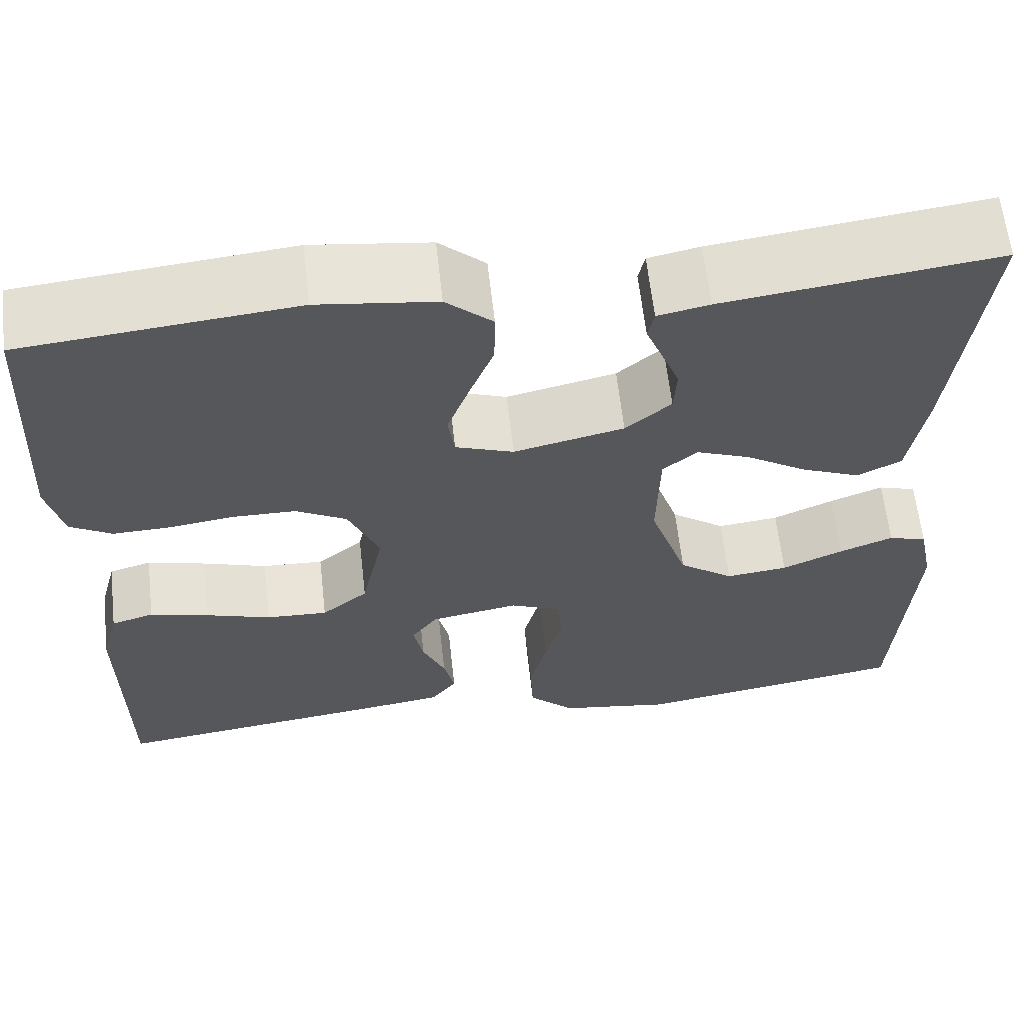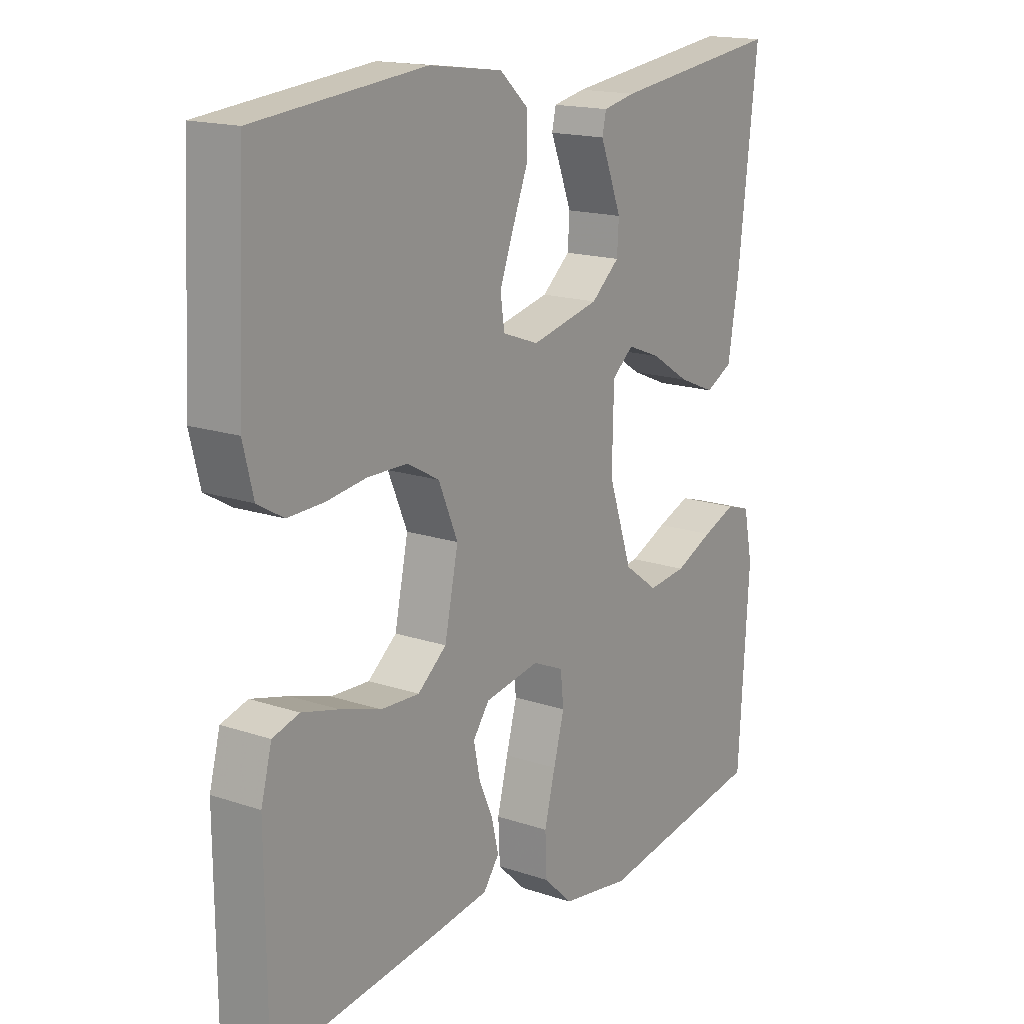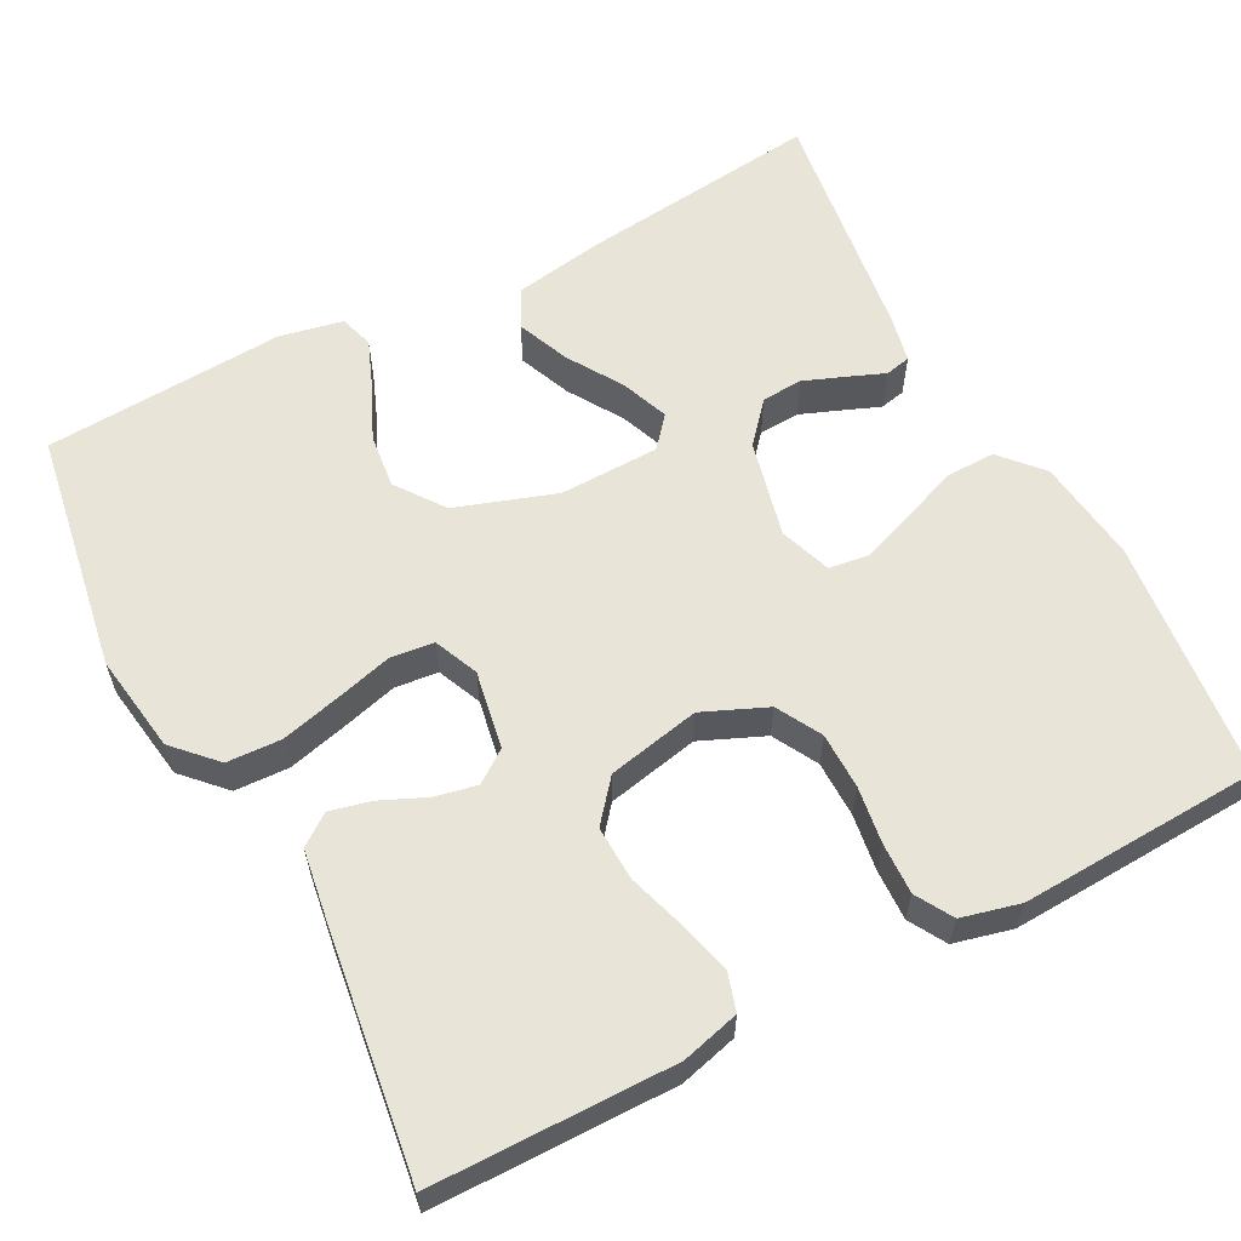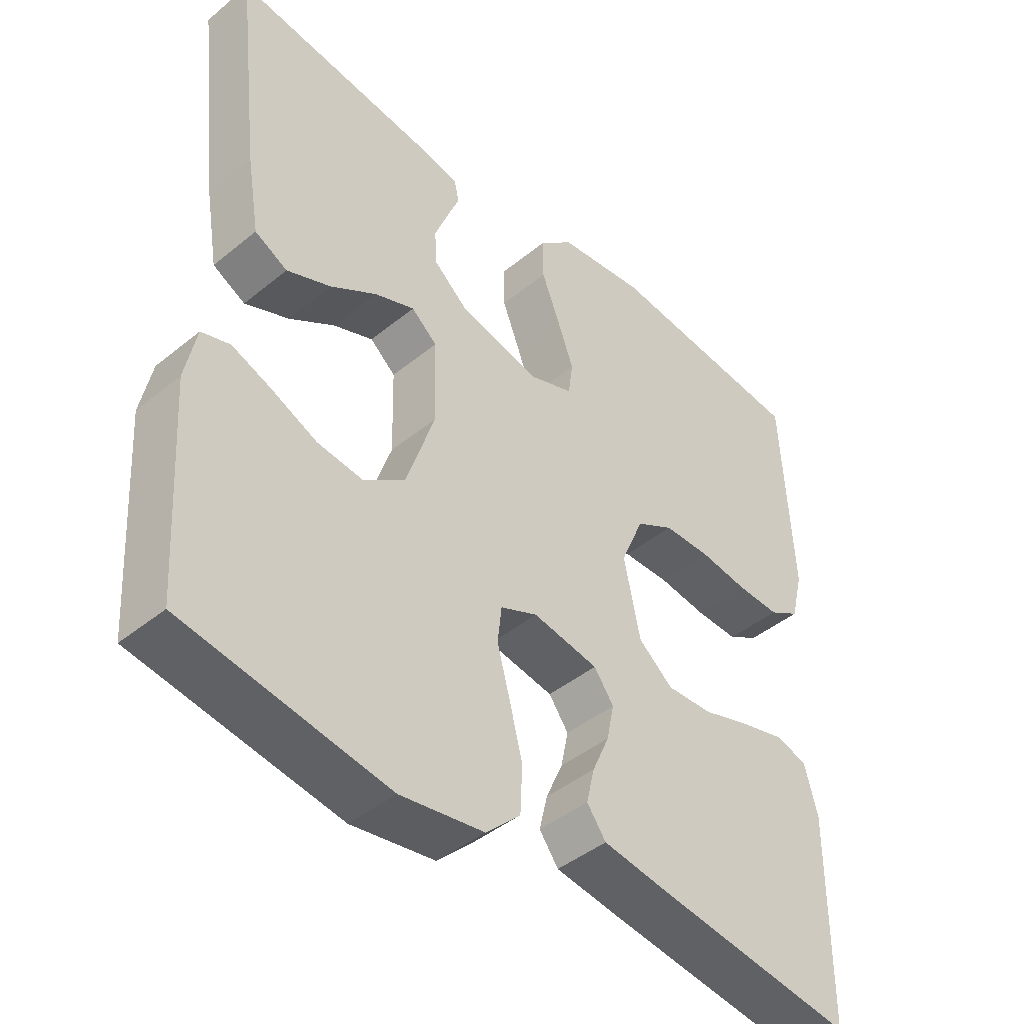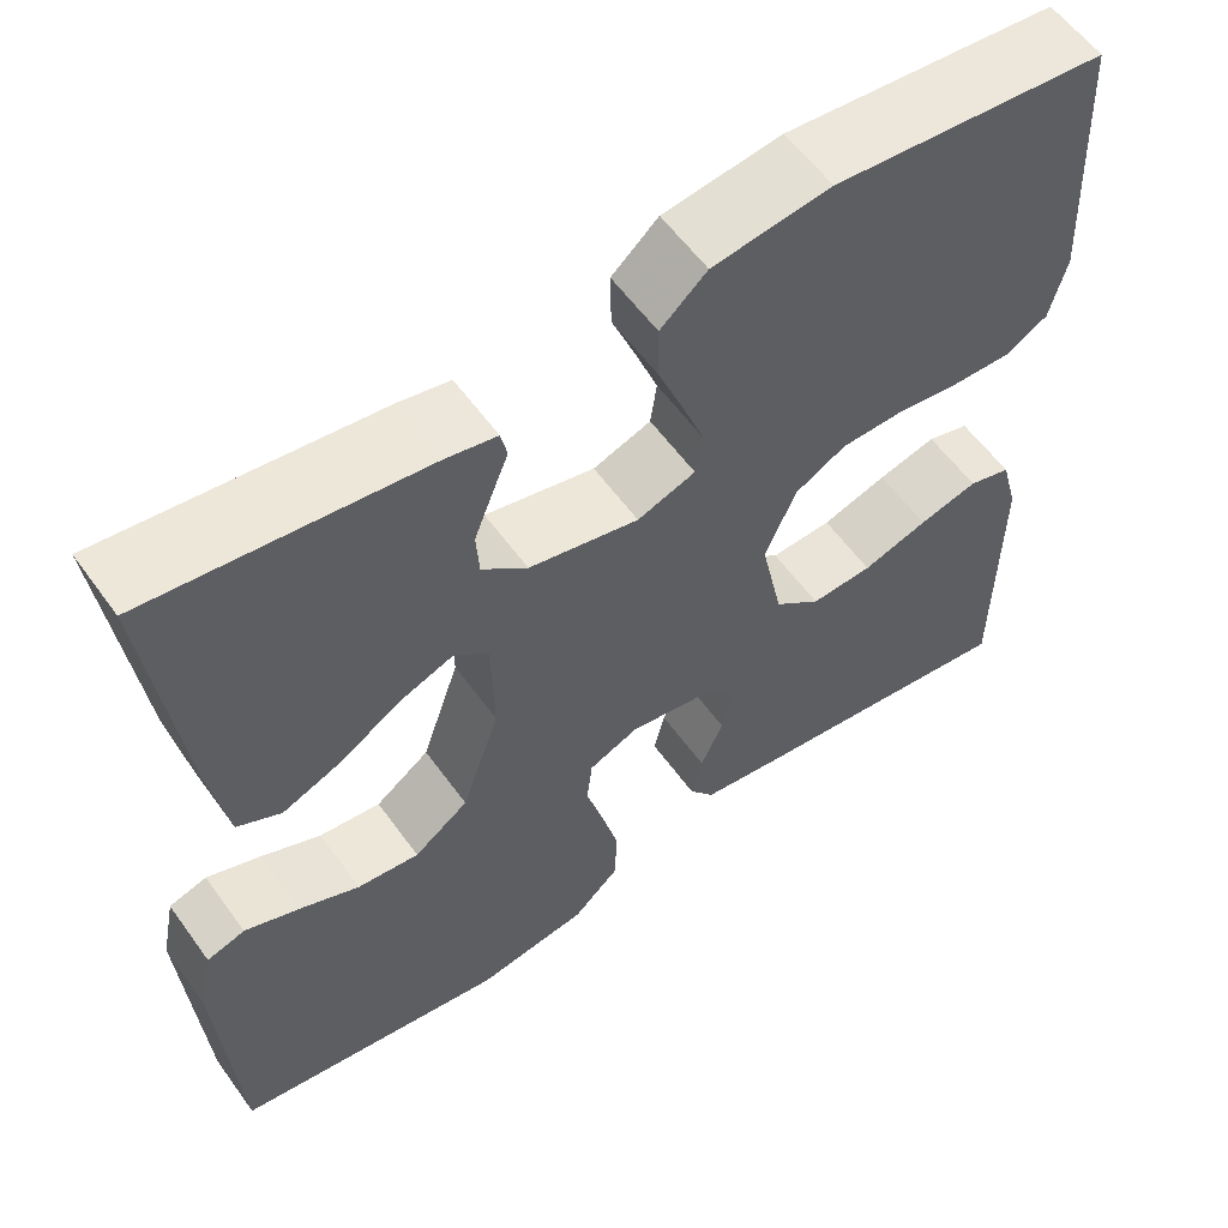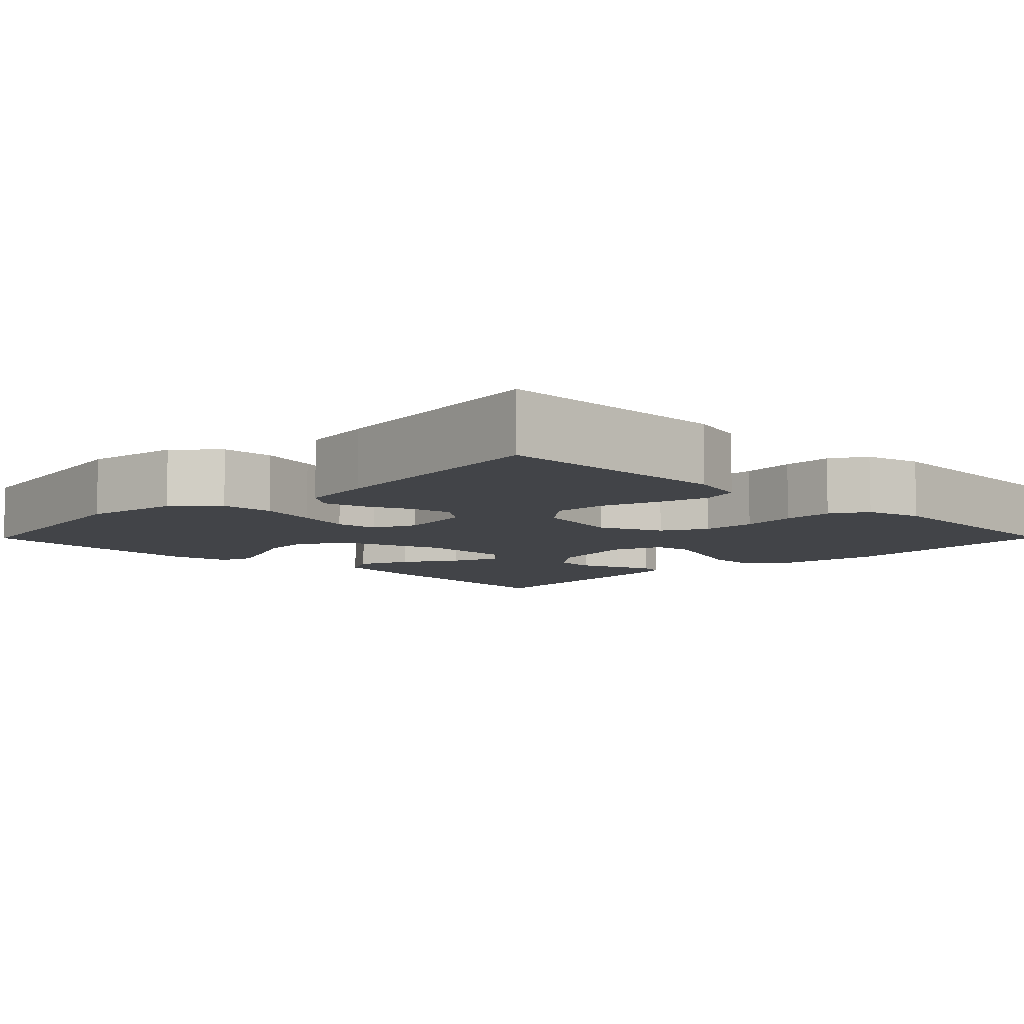
<metadata>
{"format":"obj","ext":"obj","renderer":"f3d","projection":"perspective","resolution":1024,"background":"white","views":[{"elev":62.2,"azim":-6.4,"up":"+Z"},{"elev":16.5,"azim":-55.4,"up":"+Z"},{"elev":60.4,"azim":-117.6,"up":"+Y"},{"elev":-43.7,"azim":133.8,"up":"+Z"},{"elev":58.2,"azim":144.5,"up":"+Z"},{"elev":-7.7,"azim":-134.7,"up":"+Y"}]}
</metadata>
<code>
v -0.5 0.07 -0.5
v -0.502 0.07 -0.2
v -0.483 0.07 -0.128
v -0.436 0.07 -0.114
v -0.371 0.07 -0.131
v -0.299 0.07 -0.154
v -0.231 0.07 -0.157
v -0.18 0.07 -0.115
v -0.156 0.07 0
v -0.19 0.07 0.08
v -0.246 0.07 0.111
v -0.316 0.07 0.112
v -0.387 0.07 0.102
v -0.451 0.07 0.1
v -0.497 0.07 0.127
v -0.515 0.07 0.2
v -0.5 0.07 0.5
v -0.2 0.07 0.53
v -0.07 0.07 0.513
v -0.019 0.07 0.467
v -0.02 0.07 0.405
v -0.047 0.07 0.336
v -0.071 0.07 0.271
v -0.064 0.07 0.221
v 0 0.07 0.198
v 0.121 0.07 0.226
v 0.171 0.07 0.269
v 0.174 0.07 0.32
v 0.154 0.07 0.372
v 0.136 0.07 0.417
v 0.143 0.07 0.449
v 0.2 0.07 0.461
v 0.5 0.07 0.5
v 0.465 0.07 0.2
v 0.446 0.07 0.088
v 0.398 0.07 0.063
v 0.333 0.07 0.09
v 0.265 0.07 0.133
v 0.206 0.07 0.156
v 0.168 0.07 0.124
v 0.165 0.07 0
v 0.207 0.07 -0.125
v 0.267 0.07 -0.169
v 0.335 0.07 -0.161
v 0.402 0.07 -0.131
v 0.461 0.07 -0.108
v 0.503 0.07 -0.121
v 0.519 0.07 -0.2
v 0.5 0.07 -0.5
v 0.2 0.07 -0.549
v 0.077 0.07 -0.53
v 0.026 0.07 -0.481
v 0.023 0.07 -0.413
v 0.042 0.07 -0.338
v 0.061 0.07 -0.268
v 0.055 0.07 -0.214
v 0 0.07 -0.19
v -0.097 0.07 -0.207
v -0.126 0.07 -0.247
v -0.115 0.07 -0.3
v -0.09 0.07 -0.357
v -0.078 0.07 -0.408
v -0.106 0.07 -0.446
v -0.2 0.07 -0.46
v -0.5 0 -0.5
v -0.502 0 -0.2
v -0.483 0 -0.128
v -0.436 0 -0.114
v -0.371 0 -0.131
v -0.299 0 -0.154
v -0.231 0 -0.157
v -0.18 0 -0.115
v -0.156 0 0
v -0.19 0 0.08
v -0.246 0 0.111
v -0.316 0 0.112
v -0.387 0 0.102
v -0.451 0 0.1
v -0.497 0 0.127
v -0.515 0 0.2
v -0.5 0 0.5
v -0.2 0 0.53
v -0.07 0 0.513
v -0.019 0 0.467
v -0.02 0 0.405
v -0.047 0 0.336
v -0.071 0 0.271
v -0.064 0 0.221
v 0 0 0.198
v 0.121 0 0.226
v 0.171 0 0.269
v 0.174 0 0.32
v 0.154 0 0.372
v 0.136 0 0.417
v 0.143 0 0.449
v 0.2 0 0.461
v 0.5 0 0.5
v 0.465 0 0.2
v 0.446 0 0.088
v 0.398 0 0.063
v 0.333 0 0.09
v 0.265 0 0.133
v 0.206 0 0.156
v 0.168 0 0.124
v 0.165 0 0
v 0.207 0 -0.125
v 0.267 0 -0.169
v 0.335 0 -0.161
v 0.402 0 -0.131
v 0.461 0 -0.108
v 0.503 0 -0.121
v 0.519 0 -0.2
v 0.5 0 -0.5
v 0.2 0 -0.549
v 0.077 0 -0.53
v 0.026 0 -0.481
v 0.023 0 -0.413
v 0.042 0 -0.338
v 0.061 0 -0.268
v 0.055 0 -0.214
v 0 0 -0.19
v -0.097 0 -0.207
v -0.126 0 -0.247
v -0.115 0 -0.3
v -0.09 0 -0.357
v -0.078 0 -0.408
v -0.106 0 -0.446
v -0.2 0 -0.46
f 4 5 6
f 3 4 6
f 2 3 6
f 1 2 6
f 64 1 6
f 63 64 6
f 62 63 6
f 61 62 6
f 60 61 6
f 59 60 6 7
f 58 59 7 8
f 57 58 8 9
f 56 57 9 10
f 53 54 55
f 52 53 55
f 51 52 55
f 50 51 55
f 49 50 55
f 48 49 55
f 47 48 55
f 44 45 46 47
f 44 47 55
f 43 44 55 56
f 36 37 38
f 35 36 38
f 34 35 38
f 33 34 38
f 32 33 38
f 31 32 38
f 30 31 38
f 29 30 38
f 28 29 38
f 27 28 38 39
f 26 27 39 40
f 20 21 22
f 19 20 22
f 18 19 22
f 17 18 22
f 16 17 22
f 15 16 22
f 14 15 22
f 13 14 22
f 12 13 22
f 11 12 22 23
f 10 11 23 24
f 42 43 56 10
f 10 24 25
f 42 10 25
f 41 42 25
f 25 26 40 41
f 70 69 68
f 70 68 67
f 70 67 66
f 70 66 65
f 70 65 128
f 70 128 127
f 70 127 126
f 70 126 125
f 70 125 124
f 71 70 124 123
f 72 71 123 122
f 73 72 122 121
f 74 73 121 120
f 119 118 117
f 119 117 116
f 119 116 115
f 119 115 114
f 119 114 113
f 119 113 112
f 119 112 111
f 111 110 109 108
f 119 111 108
f 120 119 108 107
f 102 101 100
f 102 100 99
f 102 99 98
f 102 98 97
f 102 97 96
f 102 96 95
f 102 95 94
f 102 94 93
f 102 93 92
f 103 102 92 91
f 104 103 91 90
f 86 85 84
f 86 84 83
f 86 83 82
f 86 82 81
f 86 81 80
f 86 80 79
f 86 79 78
f 86 78 77
f 86 77 76
f 87 86 76 75
f 88 87 75 74
f 74 120 107 106
f 89 88 74
f 89 74 106
f 89 106 105
f 105 104 90 89
f 1 65 66 2
f 2 66 67 3
f 3 67 68 4
f 4 68 69 5
f 5 69 70 6
f 6 70 71 7
f 7 71 72 8
f 8 72 73 9
f 9 73 74 10
f 10 74 75 11
f 11 75 76 12
f 12 76 77 13
f 13 77 78 14
f 14 78 79 15
f 15 79 80 16
f 16 80 81 17
f 17 81 82 18
f 18 82 83 19
f 19 83 84 20
f 20 84 85 21
f 21 85 86 22
f 22 86 87 23
f 23 87 88 24
f 24 88 89 25
f 25 89 90 26
f 26 90 91 27
f 27 91 92 28
f 28 92 93 29
f 29 93 94 30
f 30 94 95 31
f 31 95 96 32
f 32 96 97 33
f 33 97 98 34
f 34 98 99 35
f 35 99 100 36
f 36 100 101 37
f 37 101 102 38
f 38 102 103 39
f 39 103 104 40
f 40 104 105 41
f 41 105 106 42
f 42 106 107 43
f 43 107 108 44
f 44 108 109 45
f 45 109 110 46
f 46 110 111 47
f 47 111 112 48
f 48 112 113 49
f 49 113 114 50
f 50 114 115 51
f 51 115 116 52
f 52 116 117 53
f 53 117 118 54
f 54 118 119 55
f 55 119 120 56
f 56 120 121 57
f 57 121 122 58
f 58 122 123 59
f 59 123 124 60
f 60 124 125 61
f 61 125 126 62
f 62 126 127 63
f 63 127 128 64
f 64 128 65 1

</code>
